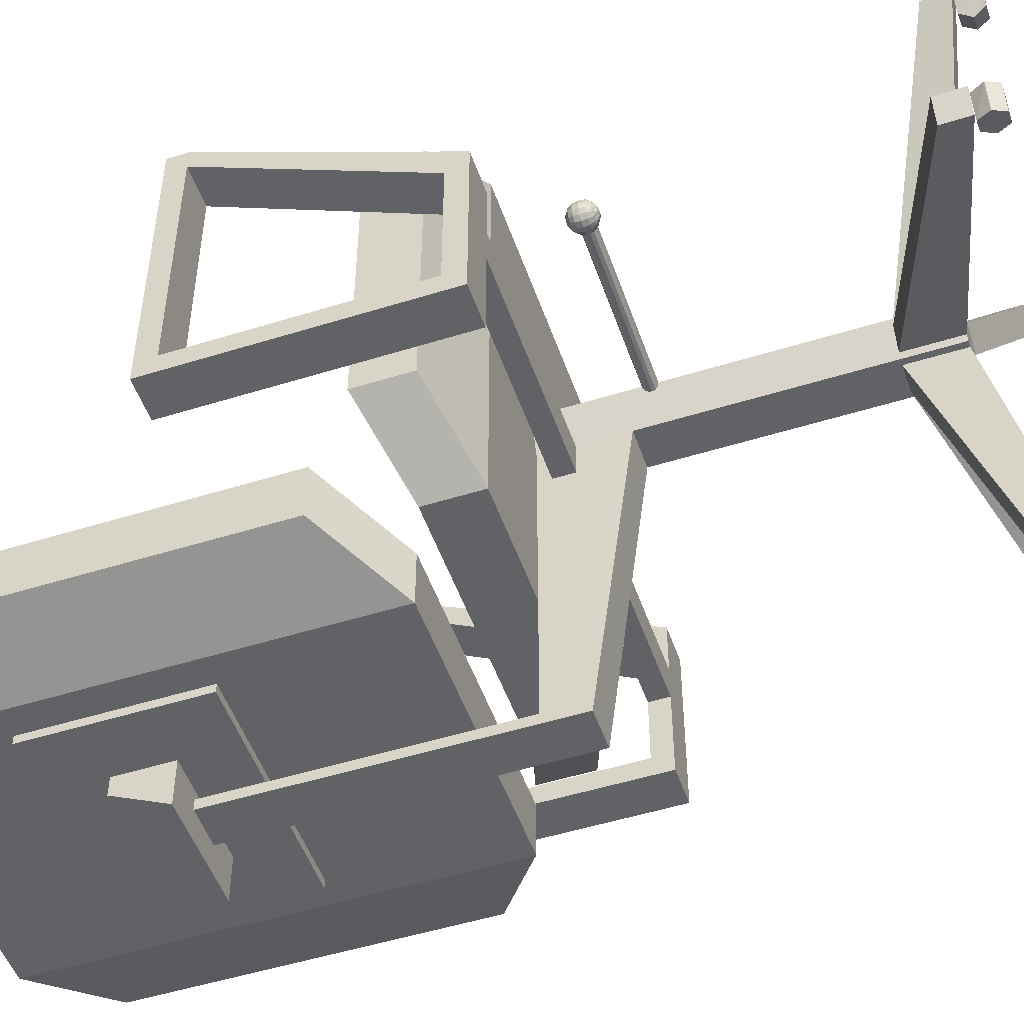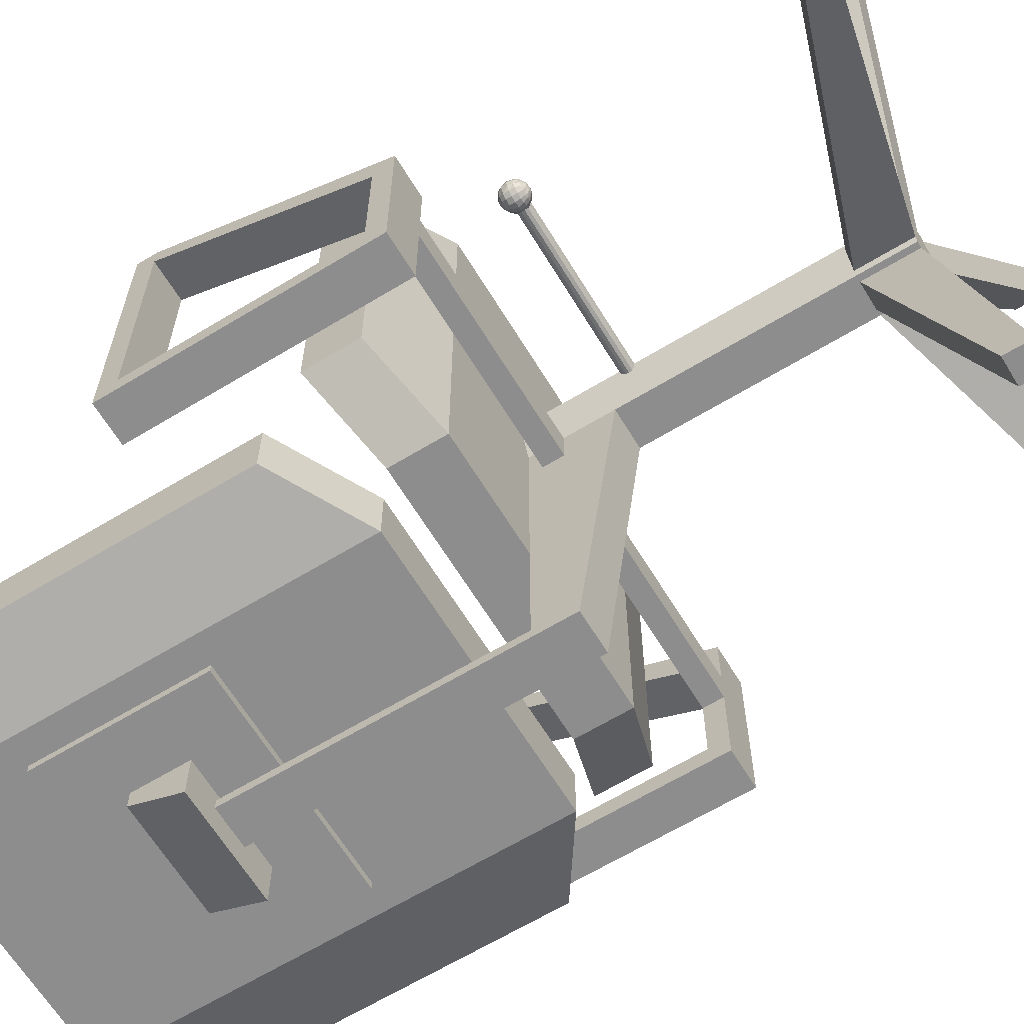
<metadata>
{"format":"obj","ext":"obj","renderer":"f3d","projection":"perspective","resolution":1024,"background":"white","views":[{"elev":-50.6,"azim":-71.1,"up":"+Z"},{"elev":-64.7,"azim":-58.6,"up":"+Z"}]}
</metadata>
<code>
v 0.1987 0.6957 0.08987
v 0.1987 0.8628 0.08987
v 0.1987 0.6957 0.07228
v 0.1987 0.8628 0.07228
v 0.255 0.7507 0.07228
v 0.255 0.8068 0.07228
v 0.255 0.8068 0.05249
v 0.255 0.7507 0.025
v 0.2905 0.7507 0.06348
v 0.2905 0.4296 0.05249
v 0.2905 0.7507 0.05249
v 0.3312 0.7507 0.06348
v 0.3312 0.4714 0.05249
v 0.3312 0.7507 0.05249
v 0.3667 0.7507 0.07228
v 0.3667 0.8068 0.07228
v 0.3667 0.8068 0.05249
v 0.3667 0.7507 0.025
v 0.423 0.6957 0.08987
v 0.423 0.8628 0.08987
v 0.423 0.6957 0.07228
v 0.423 0.8628 0.07228
v 0.025 0.688 0.5561
v 0.025 0.7089 0.5561
v 0.025 0.688 0.5341
v 0.025 0.4373 0.4299
v 0.025 0.4582 0.409
v 0.025 0.4582 0.2693
v 0.025 0.688 0.2693
v 0.025 0.4373 0.2483
v 0.025 0.4582 0.2483
v 0.025 0.688 0.2483
v 0.025 0.7089 0.2483
v 0.06678 0.688 0.5561
v 0.06678 0.7089 0.5561
v 0.06678 0.688 0.5341
v 0.06678 0.4373 0.4299
v 0.06678 0.4582 0.409
v 0.06678 0.4582 0.2693
v 0.06678 0.688 0.2693
v 0.06678 0.4373 0.2483
v 0.06678 0.4582 0.2483
v 0.06678 0.688 0.2483
v 0.06678 0.7089 0.2483
v 0.555 0.688 0.5561
v 0.555 0.7089 0.5561
v 0.555 0.688 0.5341
v 0.555 0.4373 0.4299
v 0.555 0.4582 0.409
v 0.555 0.4582 0.2693
v 0.555 0.688 0.2693
v 0.555 0.4373 0.2483
v 0.555 0.4582 0.2483
v 0.555 0.688 0.2483
v 0.555 0.7089 0.2483
v 0.5968 0.688 0.5561
v 0.5968 0.7089 0.5561
v 0.5968 0.688 0.5341
v 0.5968 0.4373 0.4299
v 0.5968 0.4582 0.409
v 0.5968 0.4582 0.2693
v 0.5968 0.688 0.2693
v 0.5968 0.4373 0.2483
v 0.5968 0.4582 0.2483
v 0.5968 0.688 0.2483
v 0.5968 0.7089 0.2483
v 0.09977 0.367 0.4196
v 0.09977 0.3637 0.4185
v 0.09977 0.3703 0.4185
v 0.09977 0.3736 0.4161
v 0.09977 0.3615 0.409
v 0.09977 0.3637 0.4065
v 0.3229 0.367 0.4196
v 0.3229 0.3637 0.4185
v 0.3229 0.3703 0.4185
v 0.3229 0.3615 0.4161
v 0.3229 0.3736 0.4161
v 0.3229 0.3604 0.4126
v 0.3229 0.3747 0.4126
v 0.3229 0.3736 0.4092
v 0.3229 0.3615 0.409
v 0.3229 0.3637 0.4065
v 0.3229 0.3703 0.4065
v 0.3229 0.367 0.4057
v 0.08547 0.3681 0.409
v 0.08657 0.3681 0.4143
v 0.08657 0.3626 0.409
v 0.08657 0.3736 0.409
v 0.08657 0.3681 0.4035
v 0.08767 0.3626 0.4139
v 0.08767 0.3736 0.4139
v 0.08767 0.3626 0.4039
v 0.08767 0.3736 0.4039
v 0.08987 0.3681 0.4187
v 0.08987 0.3582 0.409
v 0.08987 0.378 0.409
v 0.08987 0.3681 0.3991
v 0.08987 0.3626 0.4181
v 0.08987 0.3736 0.4181
v 0.08987 0.3582 0.4128
v 0.08987 0.378 0.4128
v 0.08987 0.3582 0.405
v 0.08987 0.378 0.405
v 0.08987 0.3626 0.3997
v 0.08987 0.3736 0.3997
v 0.09207 0.3582 0.4159
v 0.09207 0.378 0.4159
v 0.09207 0.3582 0.4019
v 0.09207 0.378 0.4019
v 0.09427 0.3681 0.4218
v 0.09427 0.3681 0.3961
v 0.09427 0.3549 0.409
v 0.09427 0.3812 0.409
v 0.09427 0.3626 0.4209
v 0.09427 0.3736 0.4209
v 0.09427 0.3626 0.397
v 0.09427 0.3736 0.397
v 0.09537 0.3582 0.4181
v 0.09537 0.378 0.4181
v 0.09537 0.3582 0.3997
v 0.09537 0.378 0.3997
v 0.09537 0.3549 0.4126
v 0.09537 0.3812 0.4126
v 0.09537 0.3549 0.4052
v 0.09537 0.3812 0.4052
v 0.09977 0.3681 0.4229
v 0.09977 0.3626 0.4218
v 0.09977 0.3736 0.4218
v 0.09977 0.3582 0.4187
v 0.09977 0.378 0.4187
v 0.09977 0.3615 0.4161
v 0.09977 0.3549 0.4141
v 0.09977 0.3812 0.4141
v 0.09977 0.3604 0.4126
v 0.09977 0.367 0.4126
v 0.09977 0.3747 0.4126
v 0.09977 0.3736 0.4092
v 0.09977 0.3538 0.409
v 0.09977 0.3824 0.409
v 0.09977 0.3703 0.4065
v 0.09977 0.367 0.4057
v 0.09977 0.3549 0.4037
v 0.09977 0.3812 0.4037
v 0.09977 0.3582 0.3991
v 0.09977 0.378 0.3991
v 0.09977 0.3626 0.3961
v 0.09977 0.3736 0.3961
v 0.09977 0.3681 0.395
v 0.1031 0.3549 0.4126
v 0.1031 0.3812 0.4126
v 0.1031 0.3549 0.4052
v 0.1031 0.3812 0.4052
v 0.1031 0.3582 0.4181
v 0.1031 0.378 0.4181
v 0.1031 0.3582 0.3997
v 0.1031 0.378 0.3997
v 0.1042 0.3626 0.4209
v 0.1042 0.3736 0.4209
v 0.1042 0.3626 0.397
v 0.1042 0.3736 0.397
v 0.1042 0.3549 0.409
v 0.1042 0.3812 0.409
v 0.1053 0.3681 0.4218
v 0.1053 0.3681 0.3961
v 0.1064 0.3582 0.4159
v 0.1064 0.378 0.4159
v 0.1064 0.3582 0.4019
v 0.1064 0.378 0.4019
v 0.1086 0.3626 0.4181
v 0.1086 0.3736 0.4181
v 0.1086 0.3582 0.4128
v 0.1086 0.378 0.4128
v 0.1086 0.3582 0.405
v 0.1086 0.378 0.405
v 0.1086 0.3626 0.3997
v 0.1086 0.3736 0.3997
v 0.1097 0.3681 0.4187
v 0.1097 0.3582 0.409
v 0.1097 0.378 0.409
v 0.1097 0.3681 0.3991
v 0.1119 0.3626 0.4139
v 0.1119 0.3736 0.4139
v 0.1119 0.3626 0.4039
v 0.1119 0.3736 0.4039
v 0.1119 0.3681 0.4143
v 0.1119 0.3626 0.409
v 0.1119 0.3736 0.409
v 0.1119 0.3681 0.4035
v 0.113 0.3681 0.409
v 0.0272 0.03698 0.3247
v 0.0338 0.02501 0.3267
v 0.0349 0.04919 0.3267
v 0.03599 0.03698 0.2981
v 0.04259 0.02501 0.3002
v 0.04259 0.04919 0.3002
v 0.04699 0.02501 0.331
v 0.04699 0.04919 0.331
v 0.05469 0.03698 0.3332
v 0.05579 0.02501 0.3046
v 0.05579 0.04919 0.3046
v 0.06238 0.03698 0.3066
v 0.1273 0.03698 0.6308
v 0.1317 0.025 0.6253
v 0.1317 0.04919 0.6253
v 0.1394 0.025 0.6144
v 0.1394 0.04919 0.6144
v 0.1437 0.03698 0.6089
v 0.1503 0.03698 0.6473
v 0.1536 0.025 0.6418
v 0.1536 0.04919 0.6418
v 0.1624 0.025 0.6308
v 0.1624 0.04919 0.6308
v 0.1657 0.03698 0.6242
v 0.2969 0.03698 0.1372
v 0.2969 0.02501 0.1295
v 0.2969 0.04919 0.1295
v 0.2969 0.02501 0.1152
v 0.2969 0.04919 0.1152
v 0.2969 0.03698 0.1086
v 0.3248 0.03698 0.1372
v 0.3248 0.02501 0.1295
v 0.3248 0.04919 0.1295
v 0.3248 0.02501 0.1152
v 0.3248 0.04919 0.1152
v 0.3248 0.03698 0.1086
v 0.456 0.03698 0.6242
v 0.4593 0.025 0.6308
v 0.4593 0.04919 0.6308
v 0.4681 0.025 0.6418
v 0.4681 0.04919 0.6418
v 0.4714 0.03698 0.6473
v 0.478 0.03698 0.6089
v 0.4824 0.025 0.6144
v 0.4824 0.04919 0.6144
v 0.4901 0.025 0.6253
v 0.4901 0.04919 0.6253
v 0.4945 0.03698 0.6308
v 0.5594 0.03698 0.3066
v 0.566 0.02501 0.3046
v 0.566 0.04919 0.3046
v 0.5671 0.03698 0.3332
v 0.5748 0.02501 0.331
v 0.5748 0.04919 0.331
v 0.5792 0.02501 0.3002
v 0.5792 0.04919 0.3002
v 0.5858 0.03698 0.2981
v 0.5869 0.04919 0.3267
v 0.588 0.02501 0.3267
v 0.5946 0.03698 0.3247
v 0.2905 0.4714 0.06348
v 0.2905 0.4714 0.05249
v 0.3312 0.4714 0.06348
v 0.3312 0.4296 0.05249
v 0.08767 0.5 0.5561
v 0.08767 0.5275 0.5561
v 0.08767 0.5561 0.5561
v 0.08767 0.5 0.2483
v 0.08767 0.5275 0.2483
v 0.08767 0.5561 0.2483
v 0.08767 0.5836 0.1646
v 0.08767 0.9189 0.1646
v 0.08767 0.5836 0.1372
v 0.08767 0.9189 0.1372
v 0.08767 0.5836 0.1086
v 0.08767 0.9189 0.1086
v 0.1712 0.4714 0.6111
v 0.1712 0.5 0.6111
v 0.1712 0.5275 0.6111
v 0.1712 0.4714 0.1921
v 0.1712 0.5 0.1921
v 0.1712 0.5275 0.1921
v 0.1712 0.5275 0.1372
v 0.1712 0.975 0.1372
v 0.1712 0.5275 0.1086
v 0.1712 0.975 0.1086
v 0.1712 0.5275 0.08108
v 0.1712 0.975 0.08108
v 0.4505 0.4714 0.6111
v 0.4505 0.5 0.6111
v 0.4505 0.5275 0.6111
v 0.4505 0.4714 0.1921
v 0.4505 0.5 0.1921
v 0.4505 0.5275 0.1921
v 0.4505 0.5275 0.1372
v 0.4505 0.975 0.1372
v 0.4505 0.5275 0.1086
v 0.4505 0.975 0.1086
v 0.4505 0.5275 0.08108
v 0.4505 0.975 0.08108
v 0.5341 0.5 0.5561
v 0.5341 0.5275 0.5561
v 0.5341 0.5561 0.5561
v 0.5341 0.5 0.2483
v 0.5341 0.5275 0.2483
v 0.5341 0.5561 0.2483
v 0.5341 0.5836 0.1646
v 0.5341 0.9189 0.1646
v 0.5341 0.5836 0.1372
v 0.5341 0.9189 0.1372
v 0.5341 0.5836 0.1086
v 0.5341 0.9189 0.1086
v 0.0272 0.04919 0.3245
v 0.0272 0.07712 0.3245
v 0.03599 0.04919 0.2981
v 0.03599 0.07712 0.2981
v 0.06678 0.4373 0.3738
v 0.06678 0.4582 0.3738
v 0.06678 0.4373 0.3391
v 0.06678 0.4582 0.3391
v 0.1273 0.04919 0.6308
v 0.1273 0.07712 0.6308
v 0.1492 0.04919 0.6473
v 0.1492 0.07712 0.6473
v 0.2779 0.105 0.4126
v 0.2779 0.4714 0.4127
v 0.2799 0.105 0.4065
v 0.2799 0.1613 0.4065
v 0.2832 0.105 0.4165
v 0.2832 0.1613 0.4165
v 0.2884 0.105 0.3801
v 0.2884 0.1613 0.3801
v 0.2905 0.105 0.3738
v 0.2905 0.3878 0.3738
v 0.2905 0.4373 0.3738
v 0.2905 0.4582 0.3738
v 0.2905 0.4714 0.3738
v 0.2905 0.4373 0.3391
v 0.2905 0.4582 0.3391
v 0.2969 0.105 0.3738
v 0.2969 0.1613 0.3738
v 0.2969 0.04919 0.1086
v 0.2969 0.07712 0.1086
v 0.3056 0.105 0.4329
v 0.3056 0.1613 0.4329
v 0.3109 0.105 0.4367
v 0.3109 0.4714 0.4367
v 0.3161 0.105 0.4329
v 0.3161 0.1613 0.4329
v 0.3248 0.105 0.3738
v 0.3248 0.1613 0.3738
v 0.3248 0.04919 0.1086
v 0.3248 0.07712 0.1086
v 0.3312 0.105 0.3738
v 0.3312 0.3878 0.3738
v 0.3312 0.4373 0.3738
v 0.3312 0.4582 0.3738
v 0.3312 0.4714 0.3738
v 0.3312 0.4373 0.3391
v 0.3312 0.4582 0.3391
v 0.3333 0.105 0.3801
v 0.3333 0.1613 0.3801
v 0.3386 0.105 0.4165
v 0.3386 0.1613 0.4165
v 0.3419 0.105 0.4065
v 0.3419 0.1613 0.4065
v 0.3439 0.105 0.4126
v 0.3439 0.4714 0.4127
v 0.4725 0.04919 0.6473
v 0.4725 0.07712 0.6473
v 0.4945 0.04919 0.6308
v 0.4945 0.07712 0.6308
v 0.555 0.4373 0.3738
v 0.555 0.4582 0.3738
v 0.555 0.4373 0.3391
v 0.555 0.4582 0.3391
v 0.5858 0.04919 0.2981
v 0.5858 0.07712 0.2981
v 0.5946 0.04919 0.3245
v 0.5946 0.07712 0.3245
f 15 18 17
f 6 7 8
f 7 6 16
f 18 15 5
f 17 18 8
f 252 13 14
f 12 9 250
f 251 250 9
f 253 10 11
f 2 4 3
f 1 3 21
f 19 21 22
f 20 22 4
f 22 21 3
f 37 41 42
f 31 30 26
f 38 39 28
f 26 30 41
f 49 53 52
f 60 59 63
f 60 61 50
f 48 52 63
f 35 24 23
f 35 44 33
f 34 43 44
f 24 33 32
f 36 25 29
f 37 38 36
f 34 23 26
f 23 25 27
f 38 27 25
f 32 31 28
f 28 39 40
f 39 42 43
f 44 41 30
f 45 56 57
f 57 66 55
f 46 55 54
f 56 65 66
f 51 62 58
f 45 47 49
f 48 59 56
f 59 60 58
f 47 58 60
f 62 61 64
f 62 51 50
f 51 54 53
f 66 63 52
f 134 78 76
f 131 76 74
f 68 74 73
f 67 73 75
f 69 75 77
f 70 77 79
f 136 79 80
f 137 80 83
f 140 83 84
f 141 84 82
f 72 82 81
f 71 81 78
f 131 134 135
f 68 131 135
f 67 68 135
f 69 67 135
f 70 69 135
f 136 70 135
f 137 136 135
f 140 137 135
f 141 140 135
f 72 141 135
f 71 72 135
f 134 71 135
f 138 112 124
f 138 124 142
f 138 142 151
f 138 151 161
f 138 161 149
f 138 149 132
f 138 132 122
f 138 122 112
f 112 95 102
f 112 102 108
f 108 124 112
f 124 108 120
f 124 120 144
f 144 142 124
f 142 144 155
f 155 151 142
f 151 155 167
f 151 167 173
f 173 161 151
f 161 173 178
f 161 178 171
f 171 149 161
f 149 171 165
f 149 165 153
f 153 132 149
f 132 153 129
f 132 129 118
f 132 118 106
f 106 122 132
f 122 106 100
f 122 100 95
f 95 112 122
f 95 87 92
f 102 92 104
f 104 108 102
f 108 104 116
f 116 120 108
f 120 116 146
f 144 146 159
f 155 159 175
f 175 167 155
f 167 175 183
f 183 173 167
f 173 183 186
f 178 186 181
f 171 181 169
f 169 165 171
f 165 169 157
f 157 153 165
f 153 157 127
f 129 127 114
f 118 114 98
f 98 106 118
f 106 98 90
f 90 100 106
f 95 100 90
f 87 85 89
f 89 92 87
f 92 89 97
f 97 104 92
f 104 97 111
f 111 116 104
f 116 111 148
f 148 146 116
f 146 148 164
f 164 159 146
f 159 164 180
f 180 175 159
f 175 180 188
f 188 183 175
f 183 188 189
f 189 186 183
f 186 189 185
f 185 181 186
f 181 185 177
f 177 169 181
f 169 177 163
f 163 157 169
f 157 163 126
f 126 127 157
f 127 126 110
f 110 114 127
f 114 110 94
f 94 98 114
f 98 94 86
f 86 90 98
f 90 86 85
f 85 87 90
f 85 88 93
f 93 89 85
f 89 93 105
f 105 97 89
f 97 105 117
f 117 111 97
f 111 117 147
f 147 148 111
f 148 147 160
f 160 164 148
f 164 160 176
f 176 180 164
f 180 176 184
f 184 188 180
f 188 184 187
f 187 189 188
f 189 187 182
f 182 185 189
f 185 182 170
f 170 177 185
f 177 170 158
f 158 163 177
f 163 158 128
f 128 126 163
f 126 128 115
f 115 110 126
f 110 115 99
f 99 94 110
f 94 99 91
f 91 86 94
f 86 91 88
f 88 85 86
f 88 96 103
f 93 103 109
f 109 105 93
f 105 109 121
f 121 117 105
f 117 121 145
f 147 145 156
f 160 156 168
f 168 176 160
f 176 168 174
f 174 184 176
f 184 174 179
f 187 179 172
f 182 172 166
f 166 170 182
f 170 166 154
f 154 158 170
f 158 154 130
f 128 130 119
f 115 119 107
f 107 99 115
f 99 107 101
f 101 91 99
f 88 91 101
f 113 103 96
f 103 113 125
f 125 109 103
f 109 125 143
f 143 121 109
f 143 145 121
f 145 143 152
f 152 156 145
f 152 168 156
f 168 152 162
f 162 174 168
f 162 179 174
f 179 162 150
f 150 172 179
f 150 166 172
f 150 154 166
f 154 150 133
f 133 130 154
f 130 133 123
f 123 119 130
f 123 107 119
f 123 101 107
f 101 123 113
f 113 96 101
f 139 125 113
f 139 143 125
f 139 152 143
f 139 162 152
f 139 150 162
f 139 133 150
f 139 123 133
f 139 113 123
f 216 214 220
f 218 216 222
f 219 218 224
f 217 219 225
f 215 217 223
f 214 215 221
f 216 218 219
f 216 217 215
f 223 225 224
f 220 221 223
f 201 197 198
f 197 201 200
f 192 197 200
f 190 192 195
f 191 190 193
f 196 191 194
f 199 198 196
f 198 199 201
f 197 192 190
f 197 190 191
f 197 191 196
f 194 193 195
f 199 194 200
f 201 199 200
f 212 213 207
f 210 212 206
f 208 210 204
f 209 208 202
f 211 209 203
f 213 211 205
f 212 210 208
f 212 208 209
f 212 211 213
f 203 202 204
f 207 205 203
f 234 232 226
f 236 234 228
f 237 236 230
f 235 237 231
f 233 235 229
f 232 233 227
f 234 236 237
f 234 235 233
f 231 230 228
f 227 229 231
f 226 227 228
f 241 240 238
f 240 241 243
f 245 240 243
f 246 245 247
f 244 246 249
f 239 244 248
f 242 238 239
f 238 242 241
f 240 245 246
f 240 244 239
f 240 239 238
f 249 247 243
f 248 249 243
f 241 242 248
f 275 263 261
f 275 273 285
f 287 285 297
f 297 296 298
f 296 284 286
f 284 272 274
f 272 260 262
f 261 263 262
f 285 284 296
f 273 261 260
f 272 284 285
f 287 299 301
f 299 298 300
f 298 286 288
f 286 274 276
f 276 274 262
f 265 264 262
f 275 277 265
f 287 289 277
f 289 301 300
f 288 276 277
f 277 276 264
f 290 291 279
f 290 293 294
f 294 293 281
f 282 281 269
f 269 257 258
f 258 257 254
f 266 267 255
f 266 278 279
f 281 293 290
f 254 257 269
f 281 278 266
f 291 292 280
f 291 294 295
f 295 294 282
f 283 282 270
f 271 270 258
f 255 256 259
f 256 255 267
f 268 267 279
f 271 259 256
f 292 295 283
f 280 283 271
f 325 307 306
f 325 328 309
f 308 309 328
f 327 324 306
f 345 362 363
f 363 365 349
f 348 349 365
f 364 362 345
f 340 342 332
f 340 339 341
f 332 331 329
f 332 342 341
f 321 305 303
f 321 320 304
f 303 302 316
f 303 305 304
f 319 311 313
f 319 318 310
f 313 312 333
f 313 311 310
f 338 359 361
f 338 337 358
f 361 360 352
f 361 359 358
f 355 369 367
f 355 354 368
f 367 366 350
f 367 369 368
f 347 357 356
f 326 347 343
f 315 326 322
f 336 315 314
f 357 336 335
f 250 326 347
f 347 344 253
f 251 10 323
f 253 344 323
f 329 331 341
f 360 358 337
f 318 333 312
f 354 350 366
f 335 314 322
f 302 304 320
f 15 17 16
f 6 8 5
f 7 16 17
f 18 5 8
f 17 8 7
f 252 14 12
f 12 250 252
f 251 9 11
f 253 11 14
f 2 3 1
f 1 21 19
f 19 22 20
f 20 4 2
f 22 3 4
f 37 42 38
f 31 26 27
f 38 28 27
f 26 41 37
f 49 52 48
f 60 63 64
f 60 50 49
f 48 63 59
f 35 23 34
f 35 33 24
f 34 44 35
f 24 32 23
f 36 29 40
f 37 36 34
f 34 26 37
f 23 27 26
f 38 25 36
f 32 28 29
f 28 40 29
f 39 43 40
f 44 30 33
f 45 57 46
f 57 55 46
f 46 54 45
f 56 66 57
f 51 58 47
f 45 49 48
f 48 56 45
f 59 58 56
f 47 60 49
f 62 64 65
f 62 50 61
f 51 53 50
f 66 52 55
f 134 76 131
f 131 74 68
f 68 73 67
f 67 75 69
f 69 77 70
f 70 79 136
f 136 80 137
f 137 83 140
f 140 84 141
f 141 82 72
f 72 81 71
f 71 78 134
f 95 92 102
f 120 146 144
f 144 159 155
f 173 186 178
f 178 181 171
f 153 127 129
f 129 114 118
f 95 90 87
f 88 103 93
f 117 145 147
f 147 156 160
f 184 179 187
f 187 172 182
f 158 130 128
f 128 119 115
f 88 101 96
f 216 220 222
f 218 222 224
f 219 224 225
f 217 225 223
f 215 223 221
f 214 221 220
f 216 219 217
f 216 215 214
f 223 224 222
f 220 223 222
f 192 200 195
f 190 195 193
f 191 193 194
f 196 194 199
f 197 196 198
f 194 195 200
f 212 207 206
f 210 206 204
f 208 204 202
f 209 202 203
f 211 203 205
f 213 205 207
f 212 209 211
f 203 204 206
f 207 203 206
f 234 226 228
f 236 228 230
f 237 230 231
f 235 231 229
f 233 229 227
f 232 227 226
f 234 237 235
f 234 233 232
f 227 231 228
f 245 243 247
f 246 247 249
f 244 249 248
f 239 248 242
f 240 246 244
f 241 248 243
f 275 261 273
f 275 285 287
f 287 297 299
f 297 298 299
f 296 286 298
f 284 274 286
f 272 262 274
f 261 262 260
f 285 296 297
f 273 260 272
f 272 285 273
f 287 301 289
f 299 300 301
f 298 288 300
f 286 276 288
f 276 262 264
f 265 262 263
f 275 265 263
f 287 277 275
f 289 300 288
f 288 277 289
f 277 264 265
f 290 279 278
f 290 294 291
f 294 281 282
f 282 269 270
f 269 258 270
f 258 254 255
f 266 255 254
f 266 279 267
f 281 290 278
f 254 269 266
f 281 266 269
f 291 280 279
f 291 295 292
f 295 282 283
f 283 270 271
f 271 258 259
f 255 259 258
f 256 267 268
f 268 279 280
f 271 256 268
f 292 283 280
f 280 271 268
f 325 306 324
f 325 309 307
f 308 328 327
f 327 306 308
f 345 363 346
f 363 349 346
f 348 365 364
f 364 345 348
f 340 332 330
f 340 341 342
f 332 329 330
f 332 341 331
f 321 303 317
f 321 304 305
f 303 316 317
f 303 304 302
f 319 313 334
f 319 310 311
f 313 333 334
f 313 310 312
f 338 361 353
f 338 358 359
f 361 352 353
f 361 358 360
f 355 367 351
f 355 368 369
f 367 350 351
f 367 368 366
f 347 356 343
f 326 343 322
f 315 322 314
f 336 314 335
f 357 335 356
f 250 347 252
f 347 253 13
f 251 323 326
f 253 323 10
f 329 341 339
f 360 337 352
f 318 312 310
f 354 366 368
f 335 322 343
f 335 343 356
f 302 320 316

</code>
